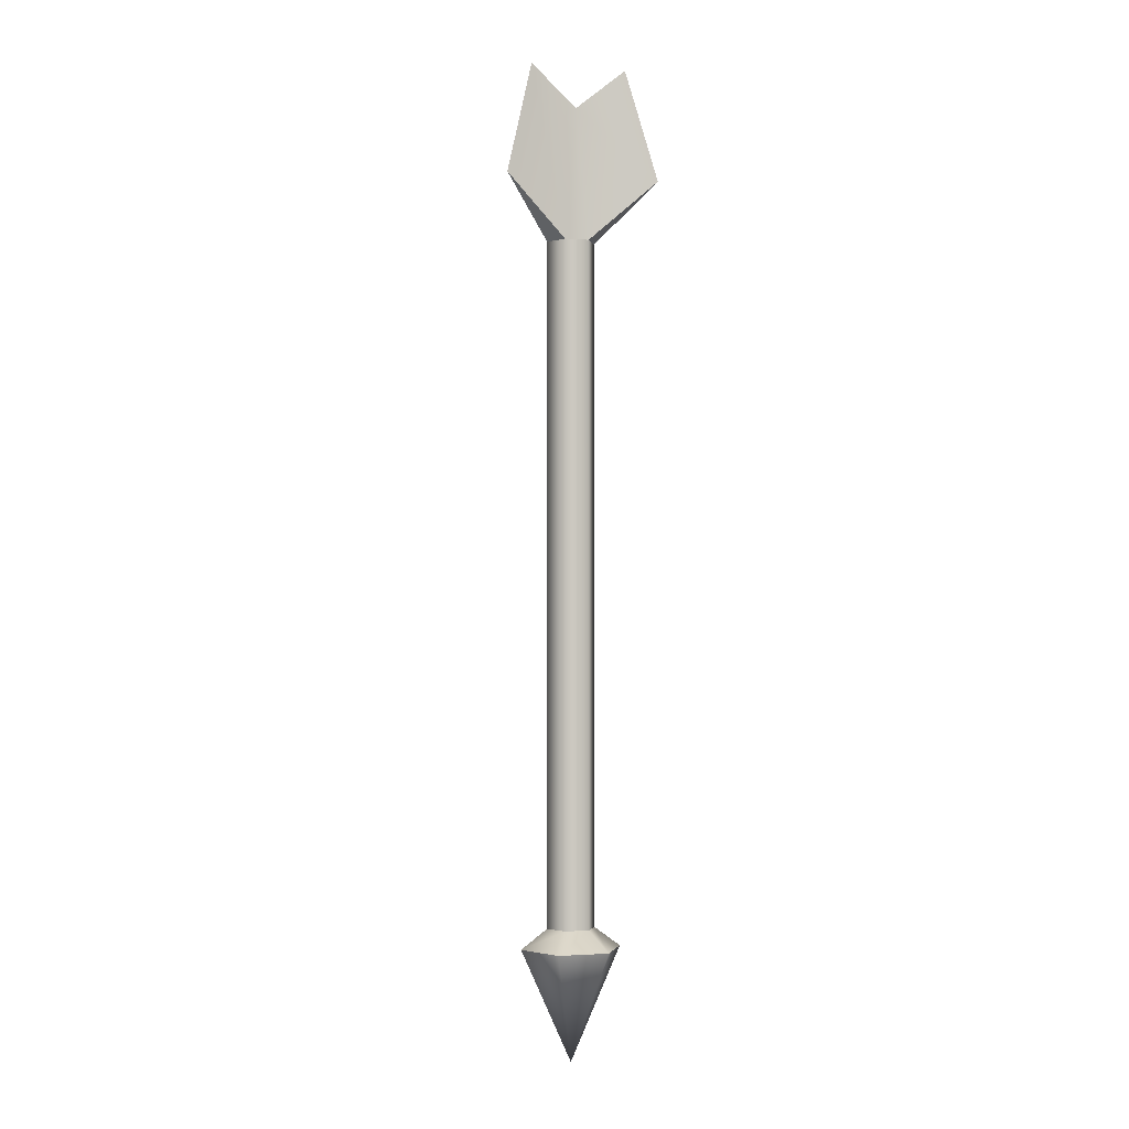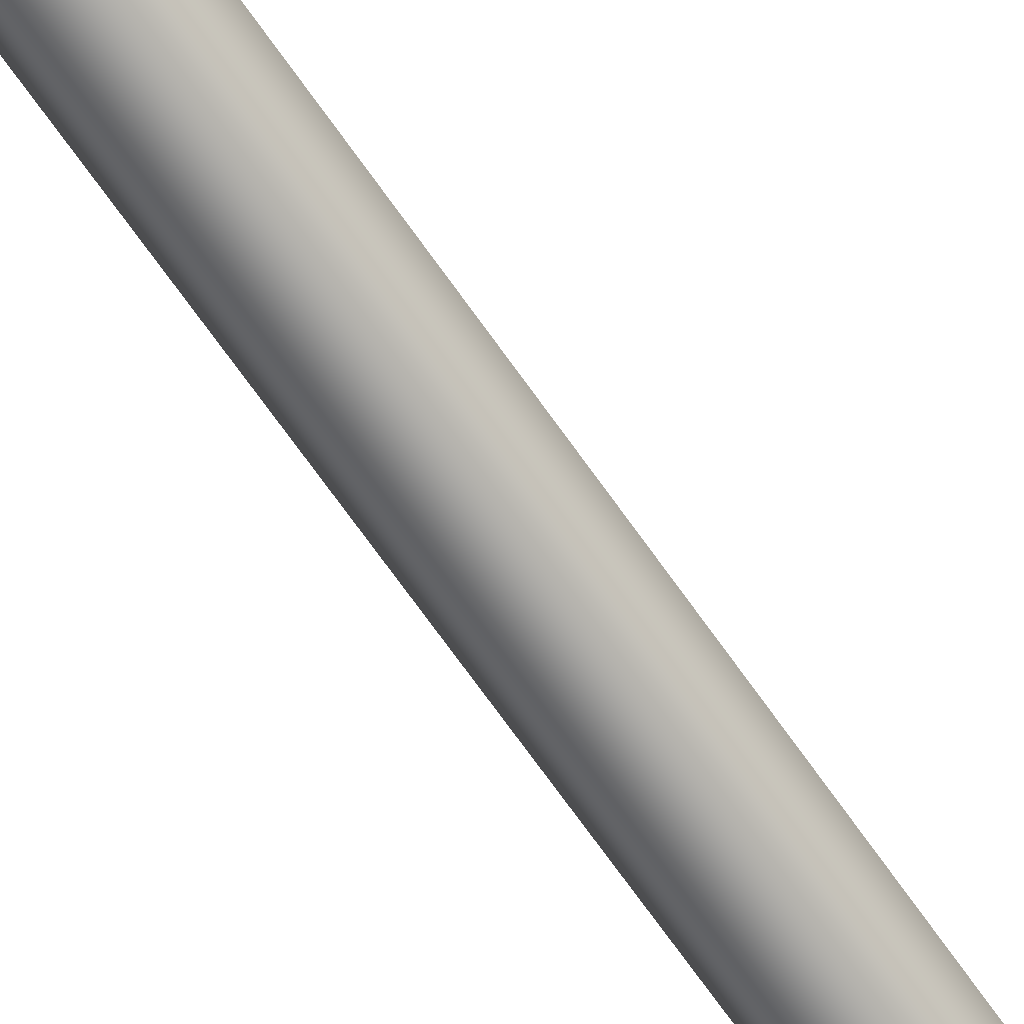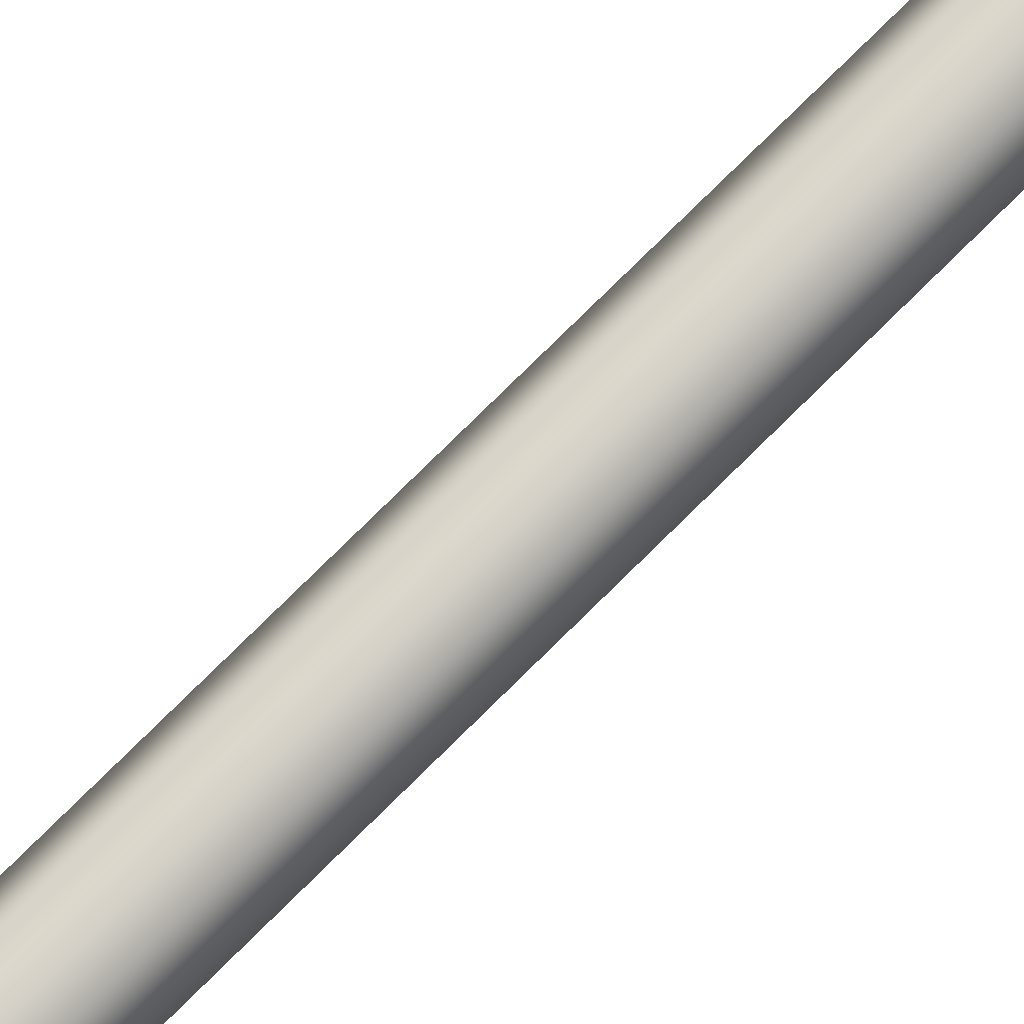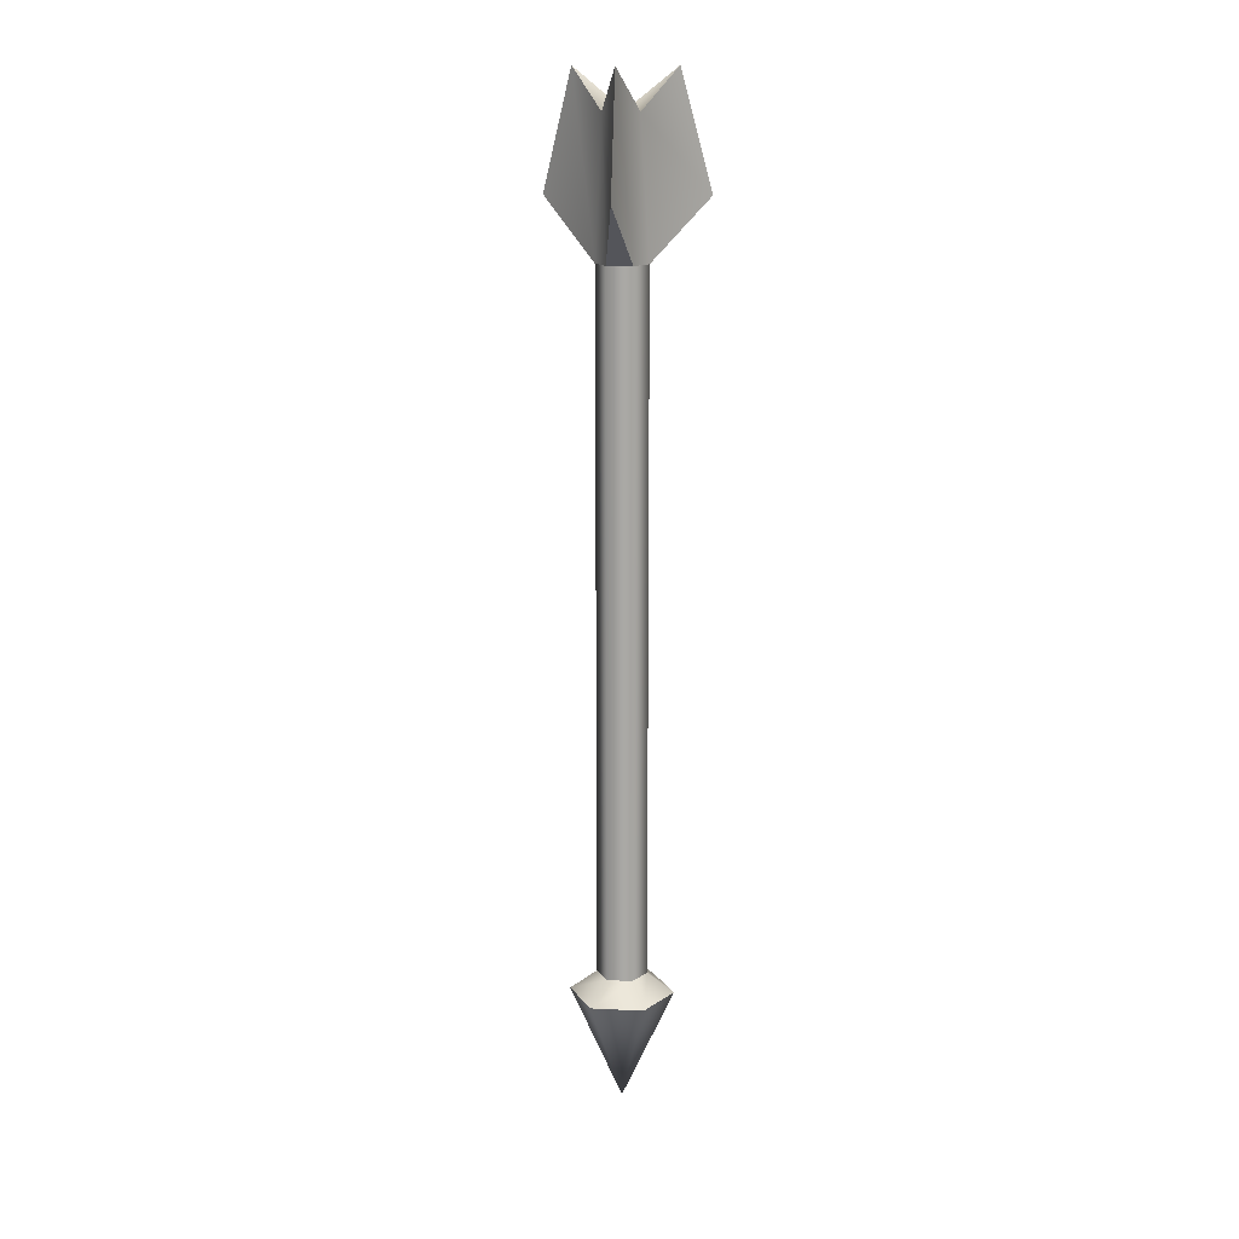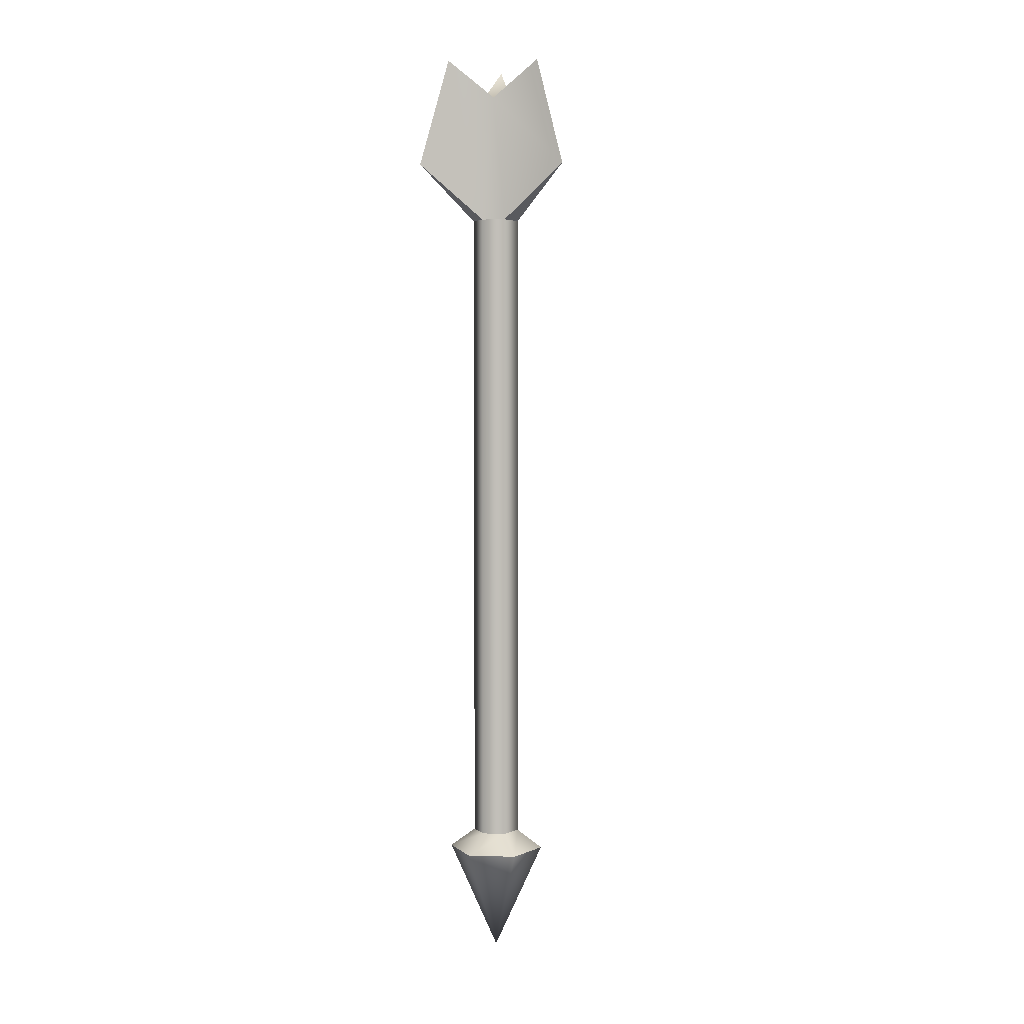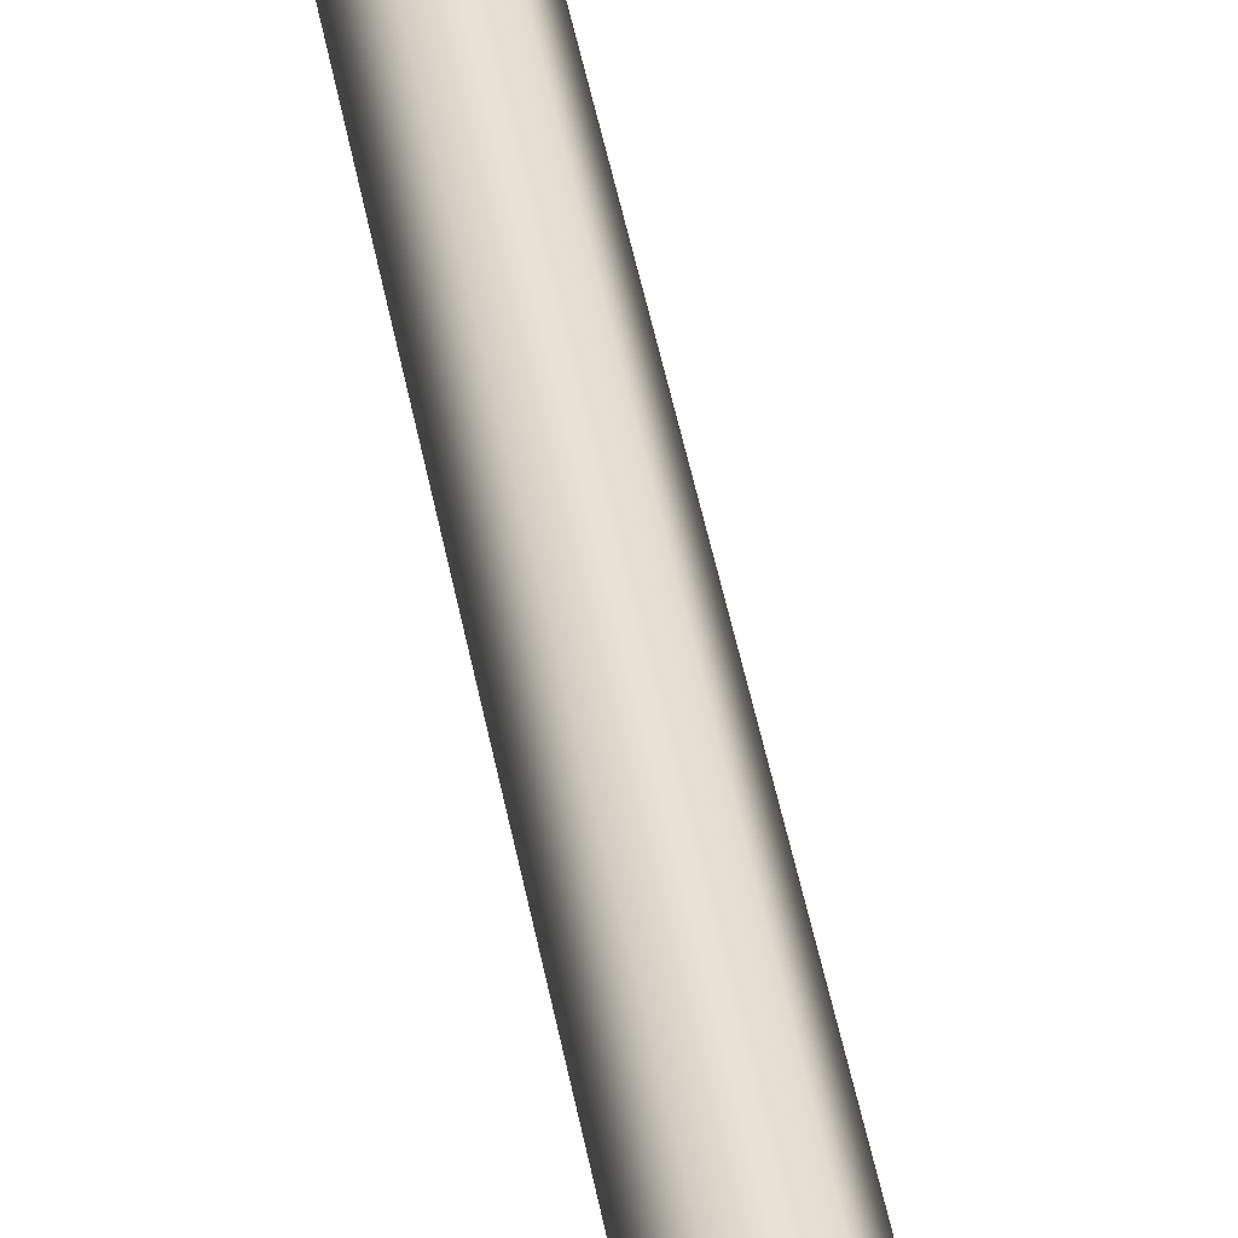
<metadata>
{"format":"obj","ext":"obj","renderer":"f3d","projection":"perspective","resolution":1024,"background":"white","views":[{"elev":-2.1,"azim":163.8,"up":"+Y"},{"elev":-69.0,"azim":35.0,"up":"+Z"},{"elev":77.4,"azim":45.3,"up":"+Z"},{"elev":15.1,"azim":6.3,"up":"+Y"},{"elev":3.8,"azim":-53.9,"up":"+Y"},{"elev":40.4,"azim":-9.3,"up":"+Z"}]}
</metadata>
<code>
o Skeleton_Arrow_Cylinder.006
v -0.009299 -0.2829 -0.01611
v -0.01936 -0.2977 -0.03353
v 0.009299 -0.2829 -0.01611
v 0.0186 -0.2829 0
v 0.009299 -0.2829 0.01611
v -0.009299 -0.2829 0.01611
v -0.0186 -0.2829 0
v -0.03872 -0.2977 0
v -0.01936 -0.2977 0.03353
v 0.01935 -0.2977 0.03353
v 0.03871 -0.2977 0
v 0.01935 -0.2977 -0.03353
v -5e-06 -0.3829 0
v -0.009299 0.2357 -0.01611
v 0.009299 0.2357 -0.01611
v 0.0186 0.2357 0
v 0.009299 0.2357 0.01611
v -0.009299 0.2357 0.01611
v -0.0186 0.2357 0
v 3e-06 0.336 -0.01495
v -0.01296 0.336 0.007483
v 0.01295 0.336 0.007473
v 0.05867 0.2794 -0.03387
v 0.03674 0.3656 -0.02121
v 7e-06 0.2794 0.06775
v 2e-06 0.3656 0.04243
v -0.05867 0.2794 -0.03388
v -0.03674 0.3656 -0.02121
f 22 20 21
f 6 7 8 9
f 11 10 13
f 7 1 2 8
f 1 3 12 2
f 5 6 9 10
f 3 4 11 12
f 4 5 10 11
f 9 8 13
f 12 11 13
f 10 9 13
f 8 2 13
f 2 12 13
f 21 20 28
f 7 19 14 1
f 6 18 19 7
f 5 17 18 6
f 4 16 17 5
f 3 15 16 4
f 1 14 15 3
f 17 16 22
f 18 17 25
f 15 14 20
f 19 18 21
f 15 20 24 23
f 20 22 24
f 22 16 23 24
f 16 15 23
f 17 22 26 25
f 22 21 26
f 21 18 25 26
f 14 19 27
f 19 21 28 27
f 20 14 27 28

</code>
